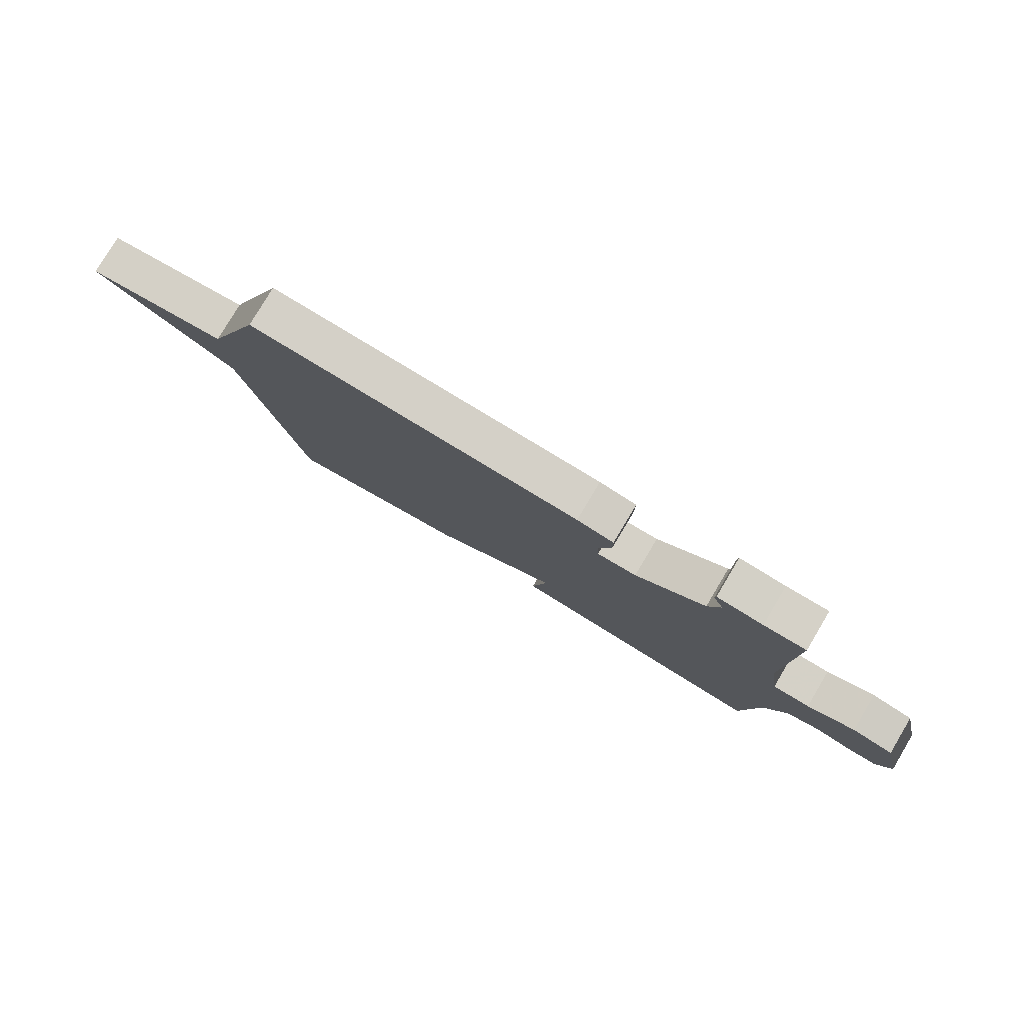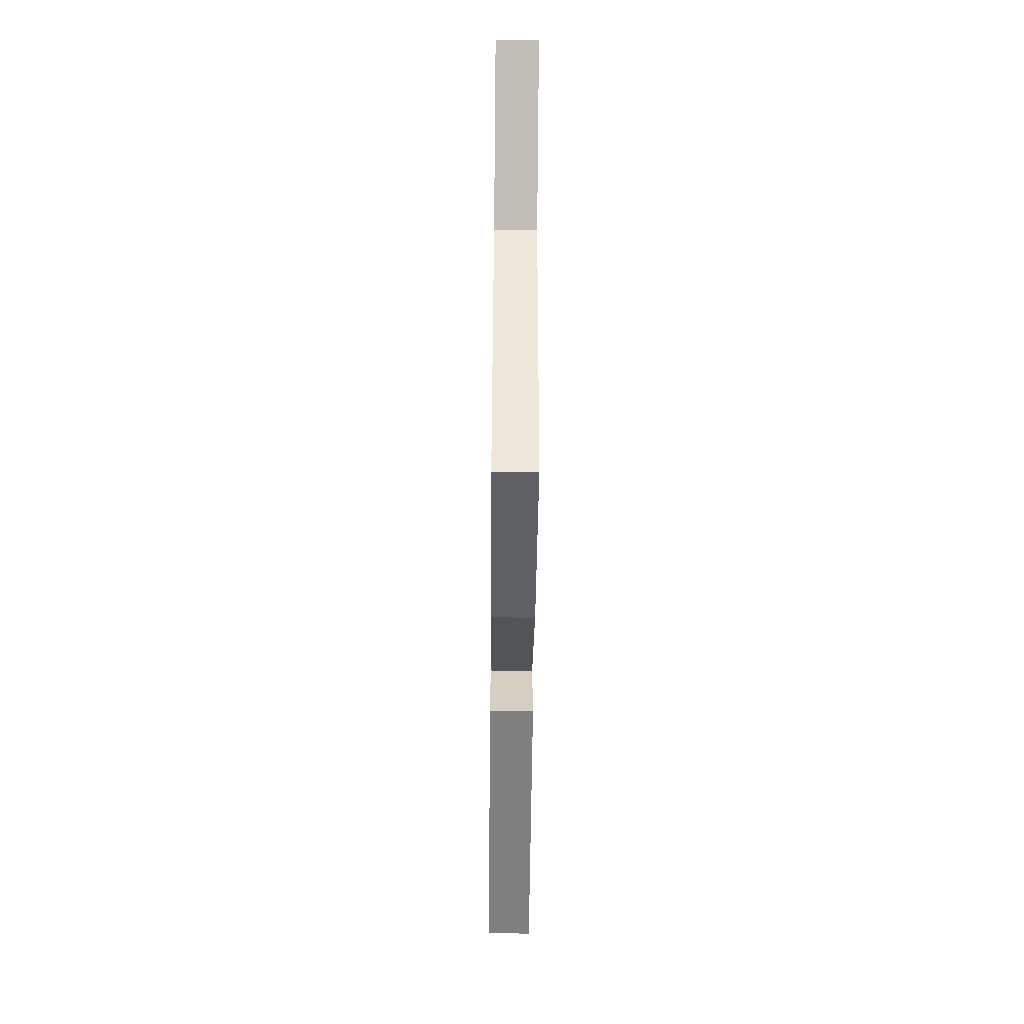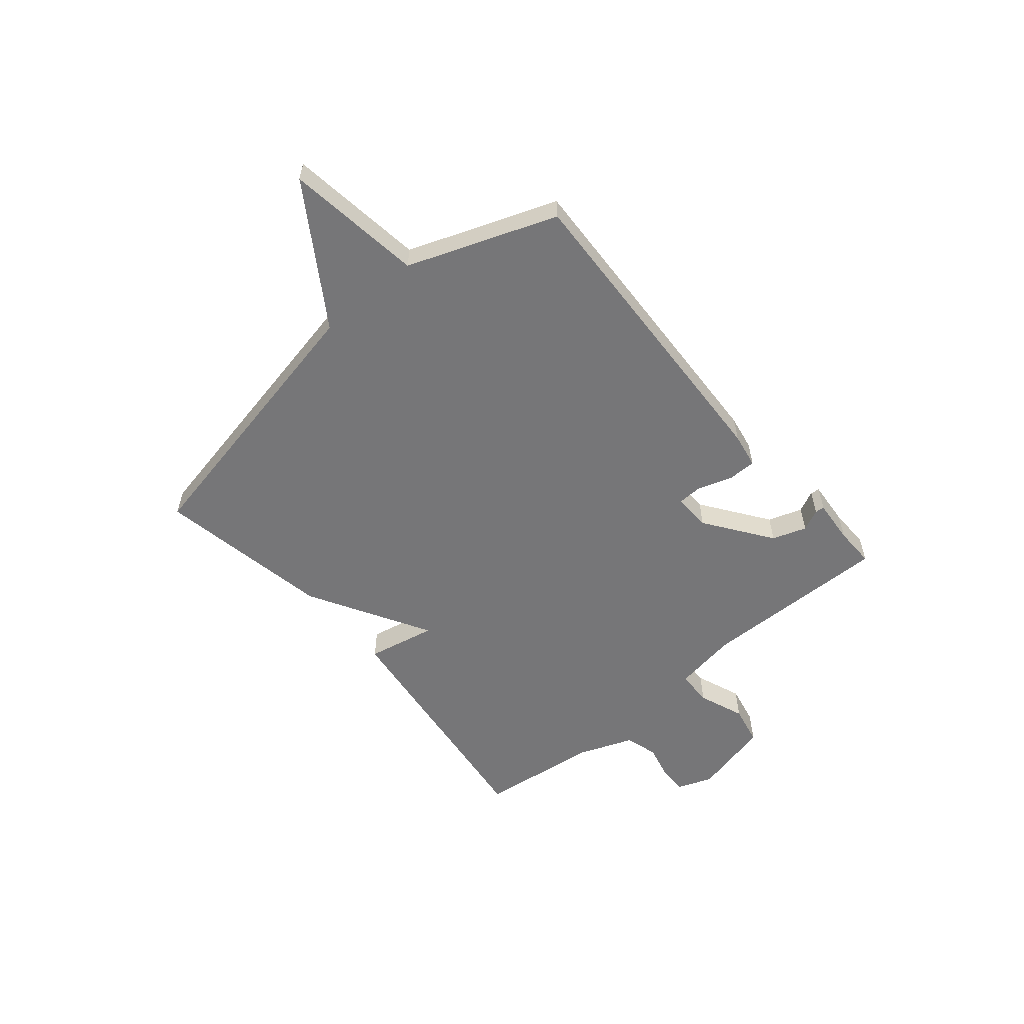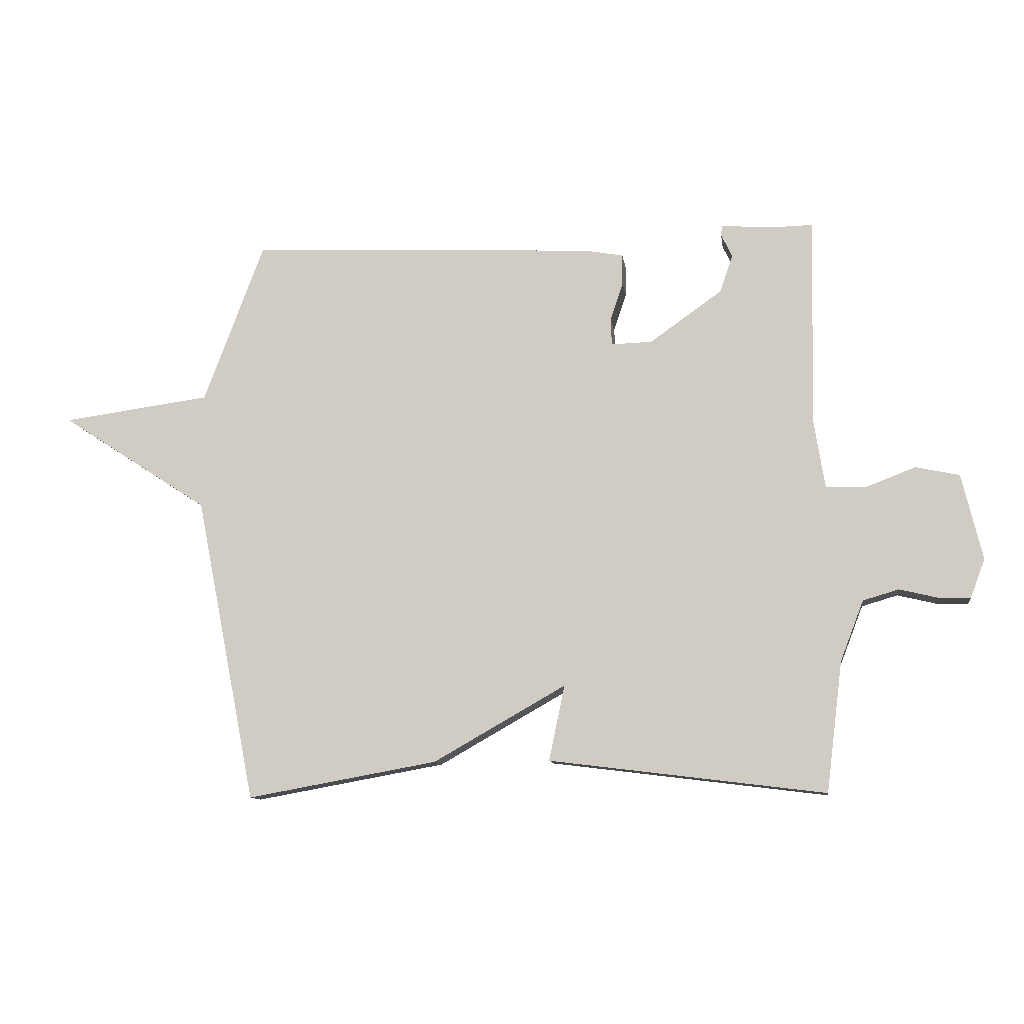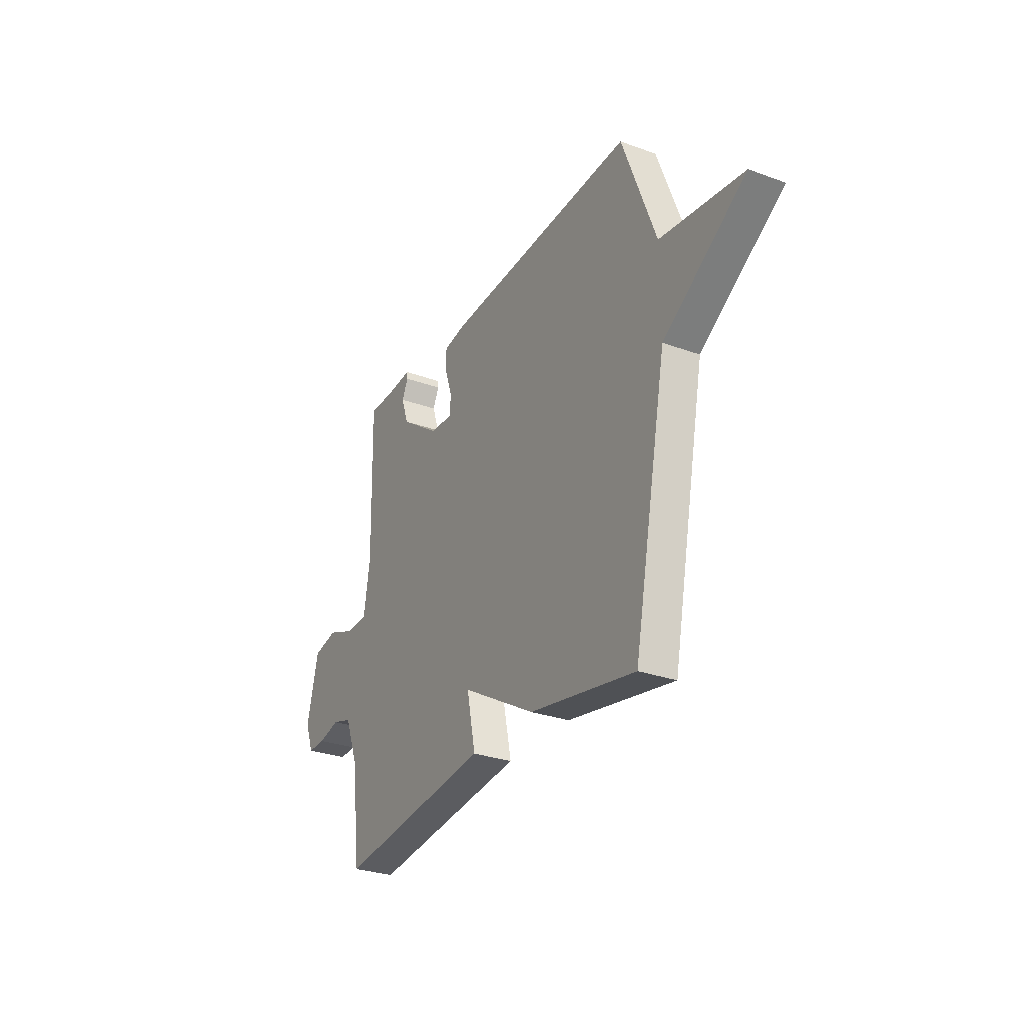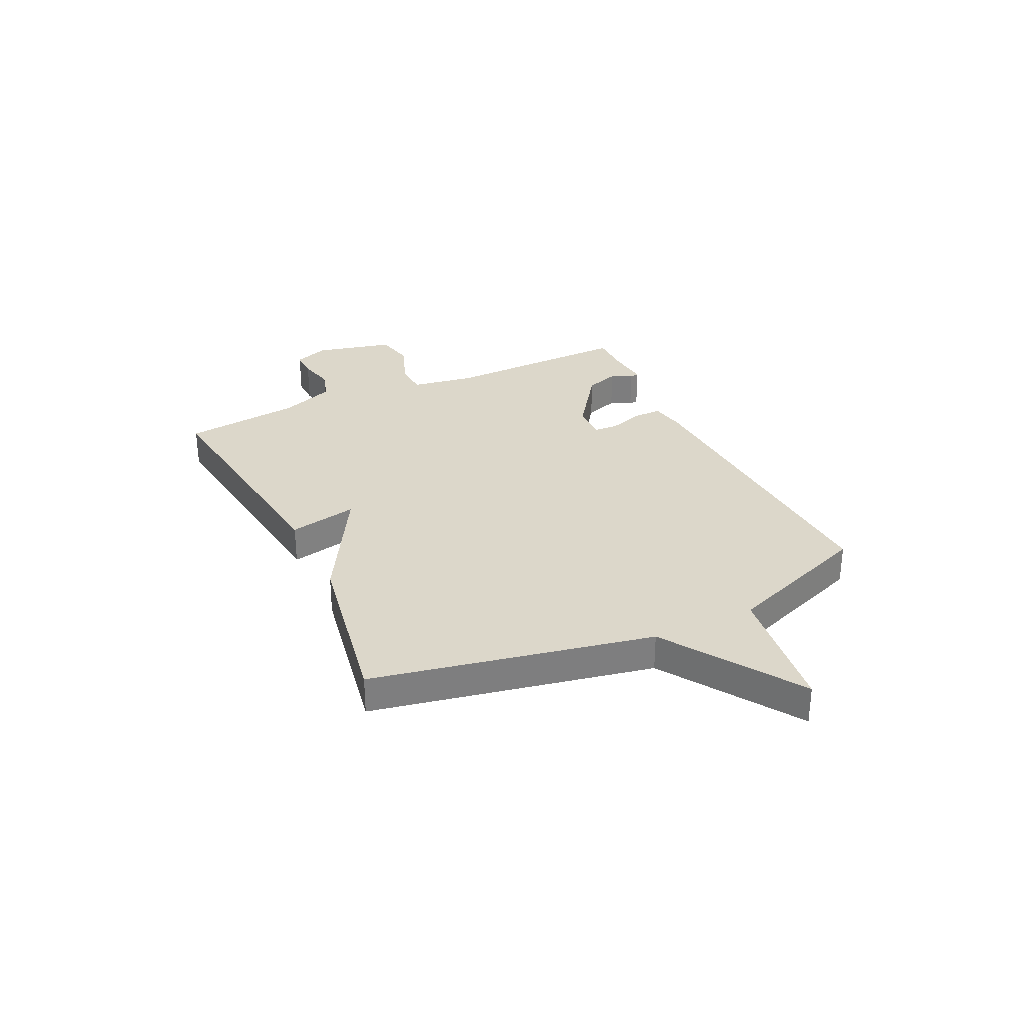
<metadata>
{"format":"obj","ext":"obj","renderer":"f3d","projection":"perspective","resolution":1024,"background":"white","views":[{"elev":79.3,"azim":30.8,"up":"+Z"},{"elev":-52.6,"azim":-90.6,"up":"+Z"},{"elev":-56.9,"azim":-49.7,"up":"+Y"},{"elev":-10.8,"azim":8.1,"up":"+Z"},{"elev":-29.0,"azim":-118.4,"up":"+Z"},{"elev":30.8,"azim":-115.4,"up":"+Y"}]}
</metadata>
<code>
v 0.5 0.07 -0.5
v 0.027 0.07 -0.441
v 0.054 0.07 -0.312
v -0.173 0.07 -0.441
v -0.5 0.07 -0.5
v -0.604 0.07 0.024
v -0.859 0.07 0.19
v -0.604 0.07 0.224
v -0.5 0.07 0.5
v 0.096 0.07 0.471
v 0.162 0.07 0.459
v 0.162 0.07 0.406
v 0.14 0.07 0.341
v 0.142 0.07 0.295
v 0.212 0.07 0.297
v 0.336 0.07 0.385
v 0.358 0.07 0.449
v 0.339 0.07 0.489
v 0.341 0.07 0.506
v 0.424 0.07 0.499
v 0.5 0.07 0.5
v 0.492 0.07 0.145
v 0.511 0.07 0.025
v 0.578 0.07 0.023
v 0.664 0.07 0.056
v 0.739 0.07 0.04
v 0.774 0.07 -0.107
v 0.749 0.07 -0.173
v 0.695 0.07 -0.172
v 0.629 0.07 -0.156
v 0.568 0.07 -0.174
v 0.528 0.07 -0.277
v 0.5 0 -0.5
v 0.027 0 -0.441
v 0.054 0 -0.312
v -0.173 0 -0.441
v -0.5 0 -0.5
v -0.604 0 0.024
v -0.859 0 0.19
v -0.604 0 0.224
v -0.5 0 0.5
v 0.096 0 0.471
v 0.162 0 0.459
v 0.162 0 0.406
v 0.14 0 0.341
v 0.142 0 0.295
v 0.212 0 0.297
v 0.336 0 0.385
v 0.358 0 0.449
v 0.339 0 0.489
v 0.341 0 0.506
v 0.424 0 0.499
v 0.5 0 0.5
v 0.492 0 0.145
v 0.511 0 0.025
v 0.578 0 0.023
v 0.664 0 0.056
v 0.739 0 0.04
v 0.774 0 -0.107
v 0.749 0 -0.173
v 0.695 0 -0.172
v 0.629 0 -0.156
v 0.568 0 -0.174
v 0.528 0 -0.277
f 28 29 30
f 27 28 30
f 26 27 30
f 25 26 30
f 24 25 30
f 23 24 30 31
f 20 21 22
f 20 22 23
f 17 18 19 20
f 16 17 20 23
f 23 31 32
f 16 23 32
f 15 16 32
f 11 12 13
f 10 11 13
f 9 10 13
f 8 9 13
f 8 13 14
f 15 32 1
f 14 15 1
f 8 14 1
f 7 8 1
f 6 7 1
f 1 2 3
f 6 1 3
f 3 4 5 6
f 62 61 60
f 62 60 59
f 62 59 58
f 62 58 57
f 62 57 56
f 63 62 56 55
f 54 53 52
f 55 54 52
f 52 51 50 49
f 55 52 49 48
f 64 63 55
f 64 55 48
f 64 48 47
f 45 44 43
f 45 43 42
f 45 42 41
f 45 41 40
f 46 45 40
f 33 64 47
f 33 47 46
f 33 46 40
f 33 40 39
f 33 39 38
f 35 34 33
f 35 33 38
f 38 37 36 35
f 1 33 34 2
f 2 34 35 3
f 3 35 36 4
f 4 36 37 5
f 5 37 38 6
f 6 38 39 7
f 7 39 40 8
f 8 40 41 9
f 9 41 42 10
f 10 42 43 11
f 11 43 44 12
f 12 44 45 13
f 13 45 46 14
f 14 46 47 15
f 15 47 48 16
f 16 48 49 17
f 17 49 50 18
f 18 50 51 19
f 19 51 52 20
f 20 52 53 21
f 21 53 54 22
f 22 54 55 23
f 23 55 56 24
f 24 56 57 25
f 25 57 58 26
f 26 58 59 27
f 27 59 60 28
f 28 60 61 29
f 29 61 62 30
f 30 62 63 31
f 31 63 64 32
f 32 64 33 1

</code>
